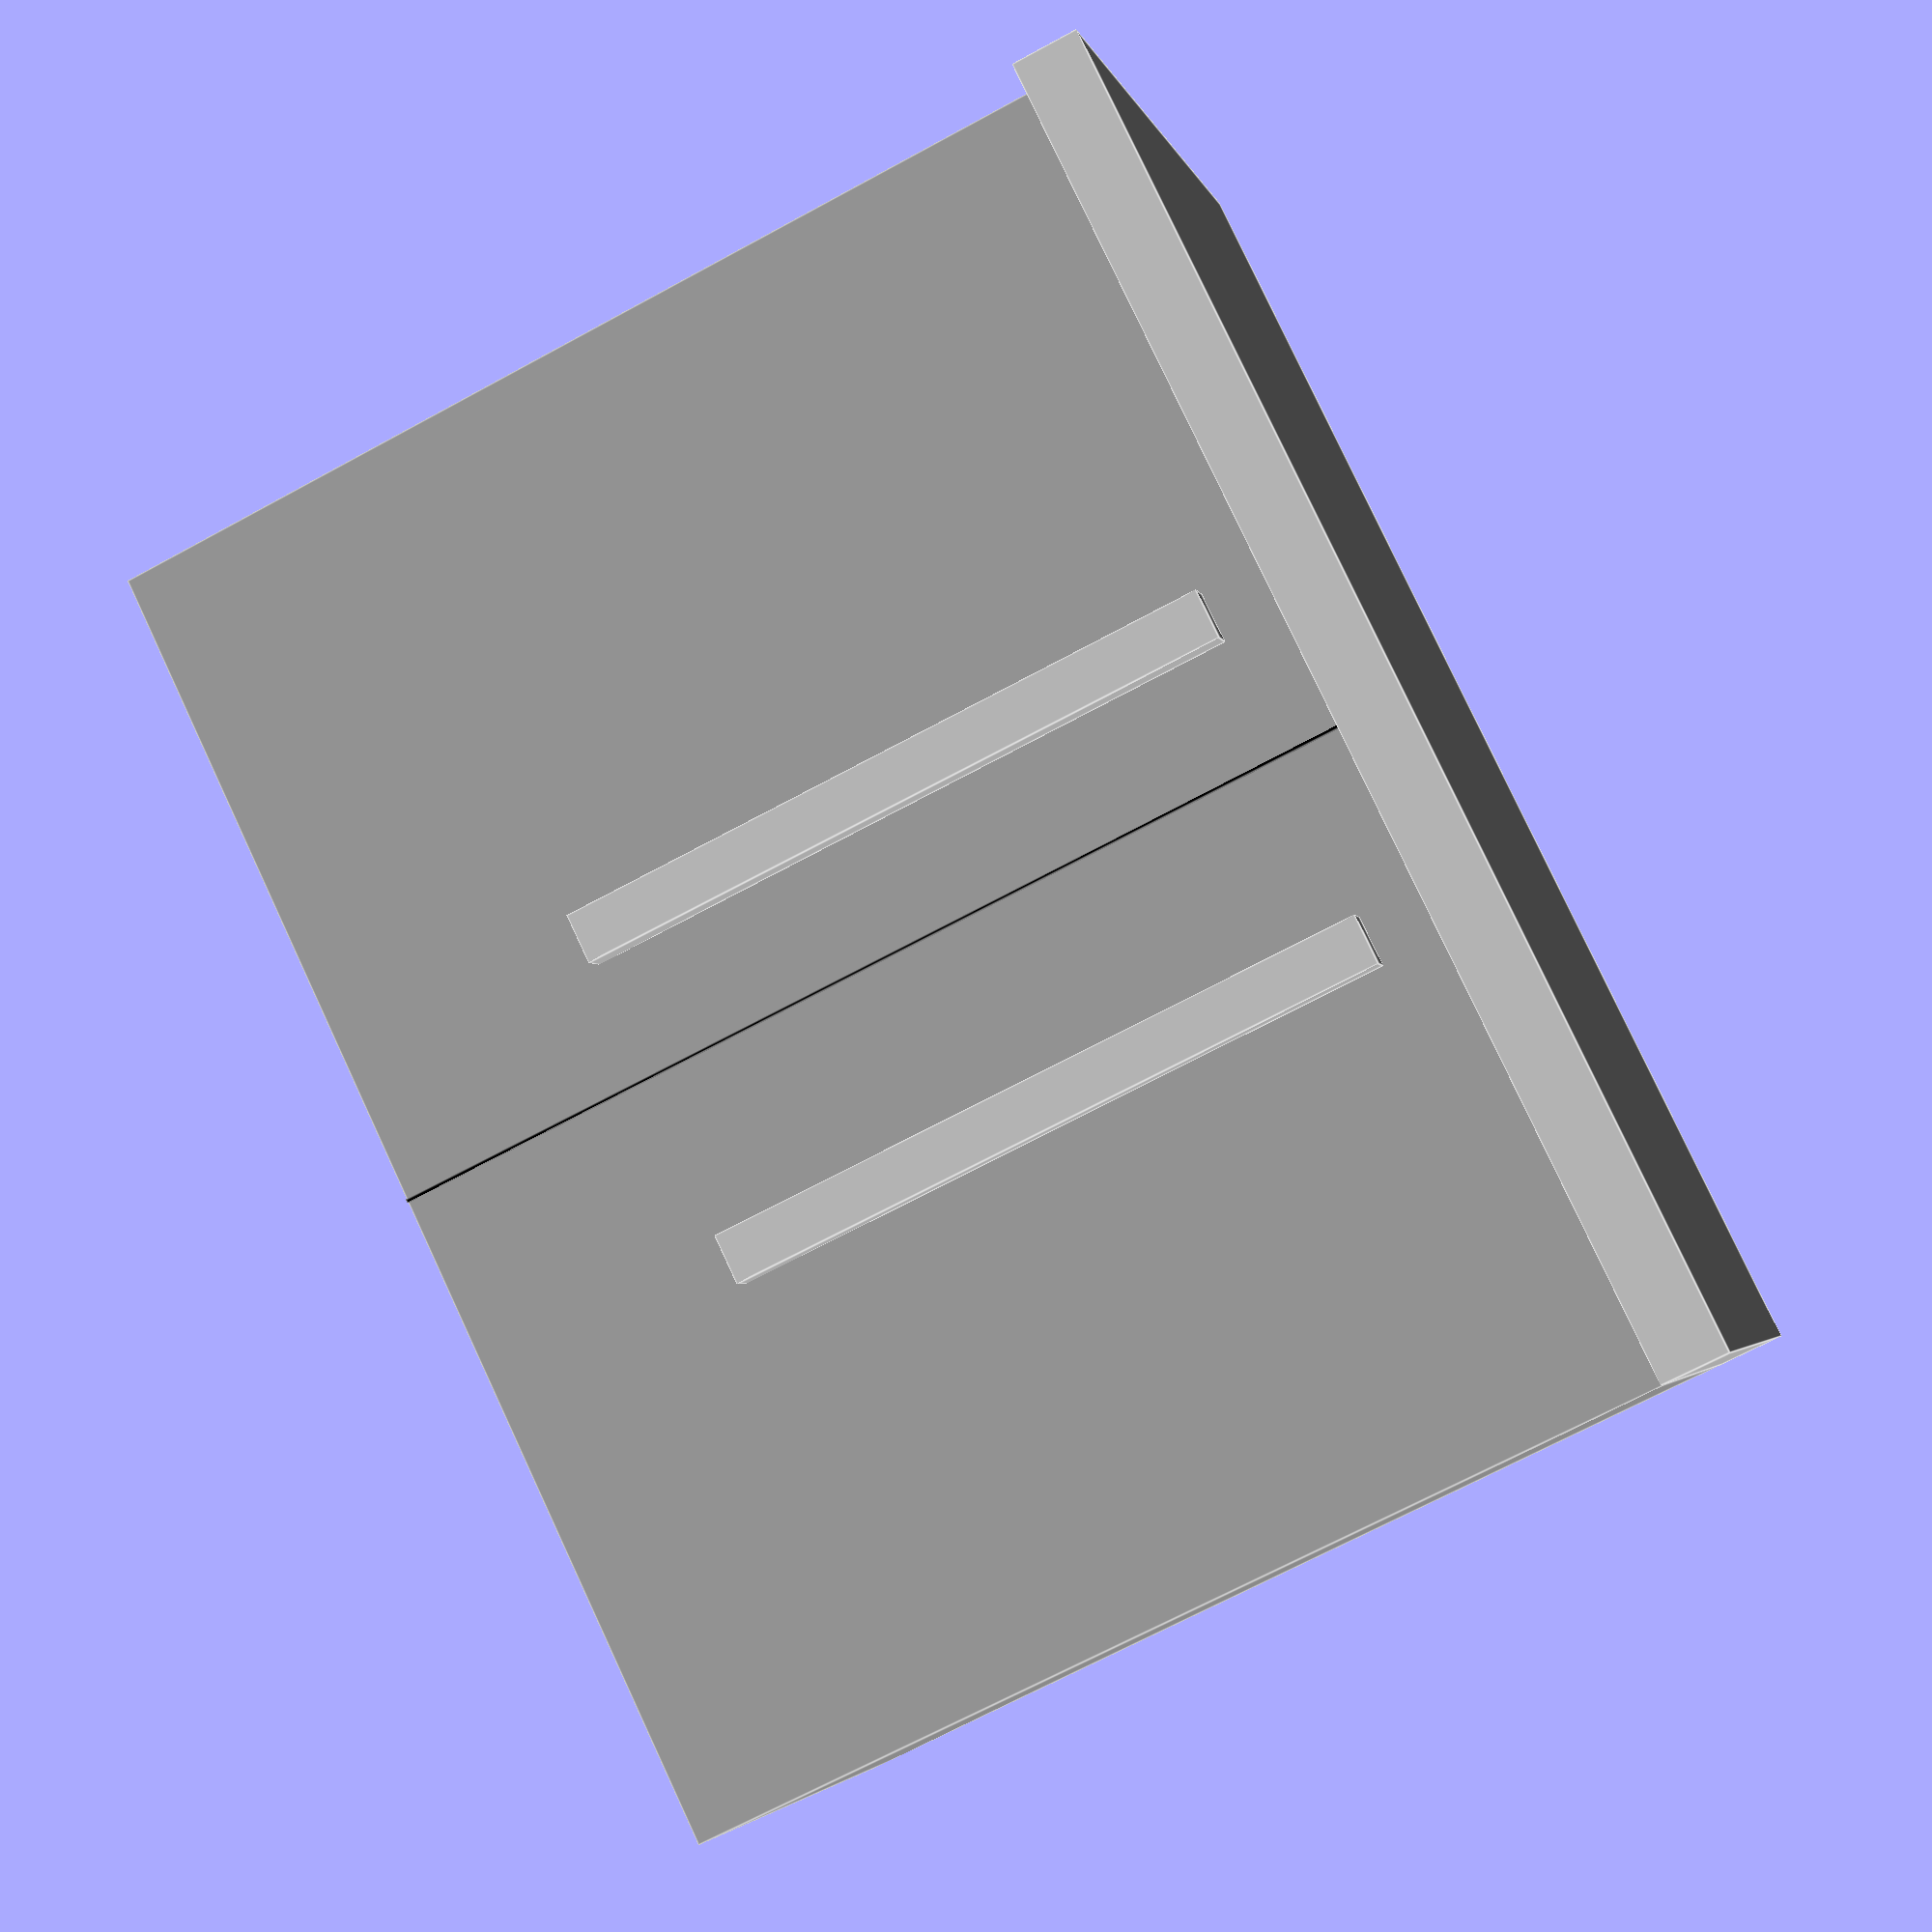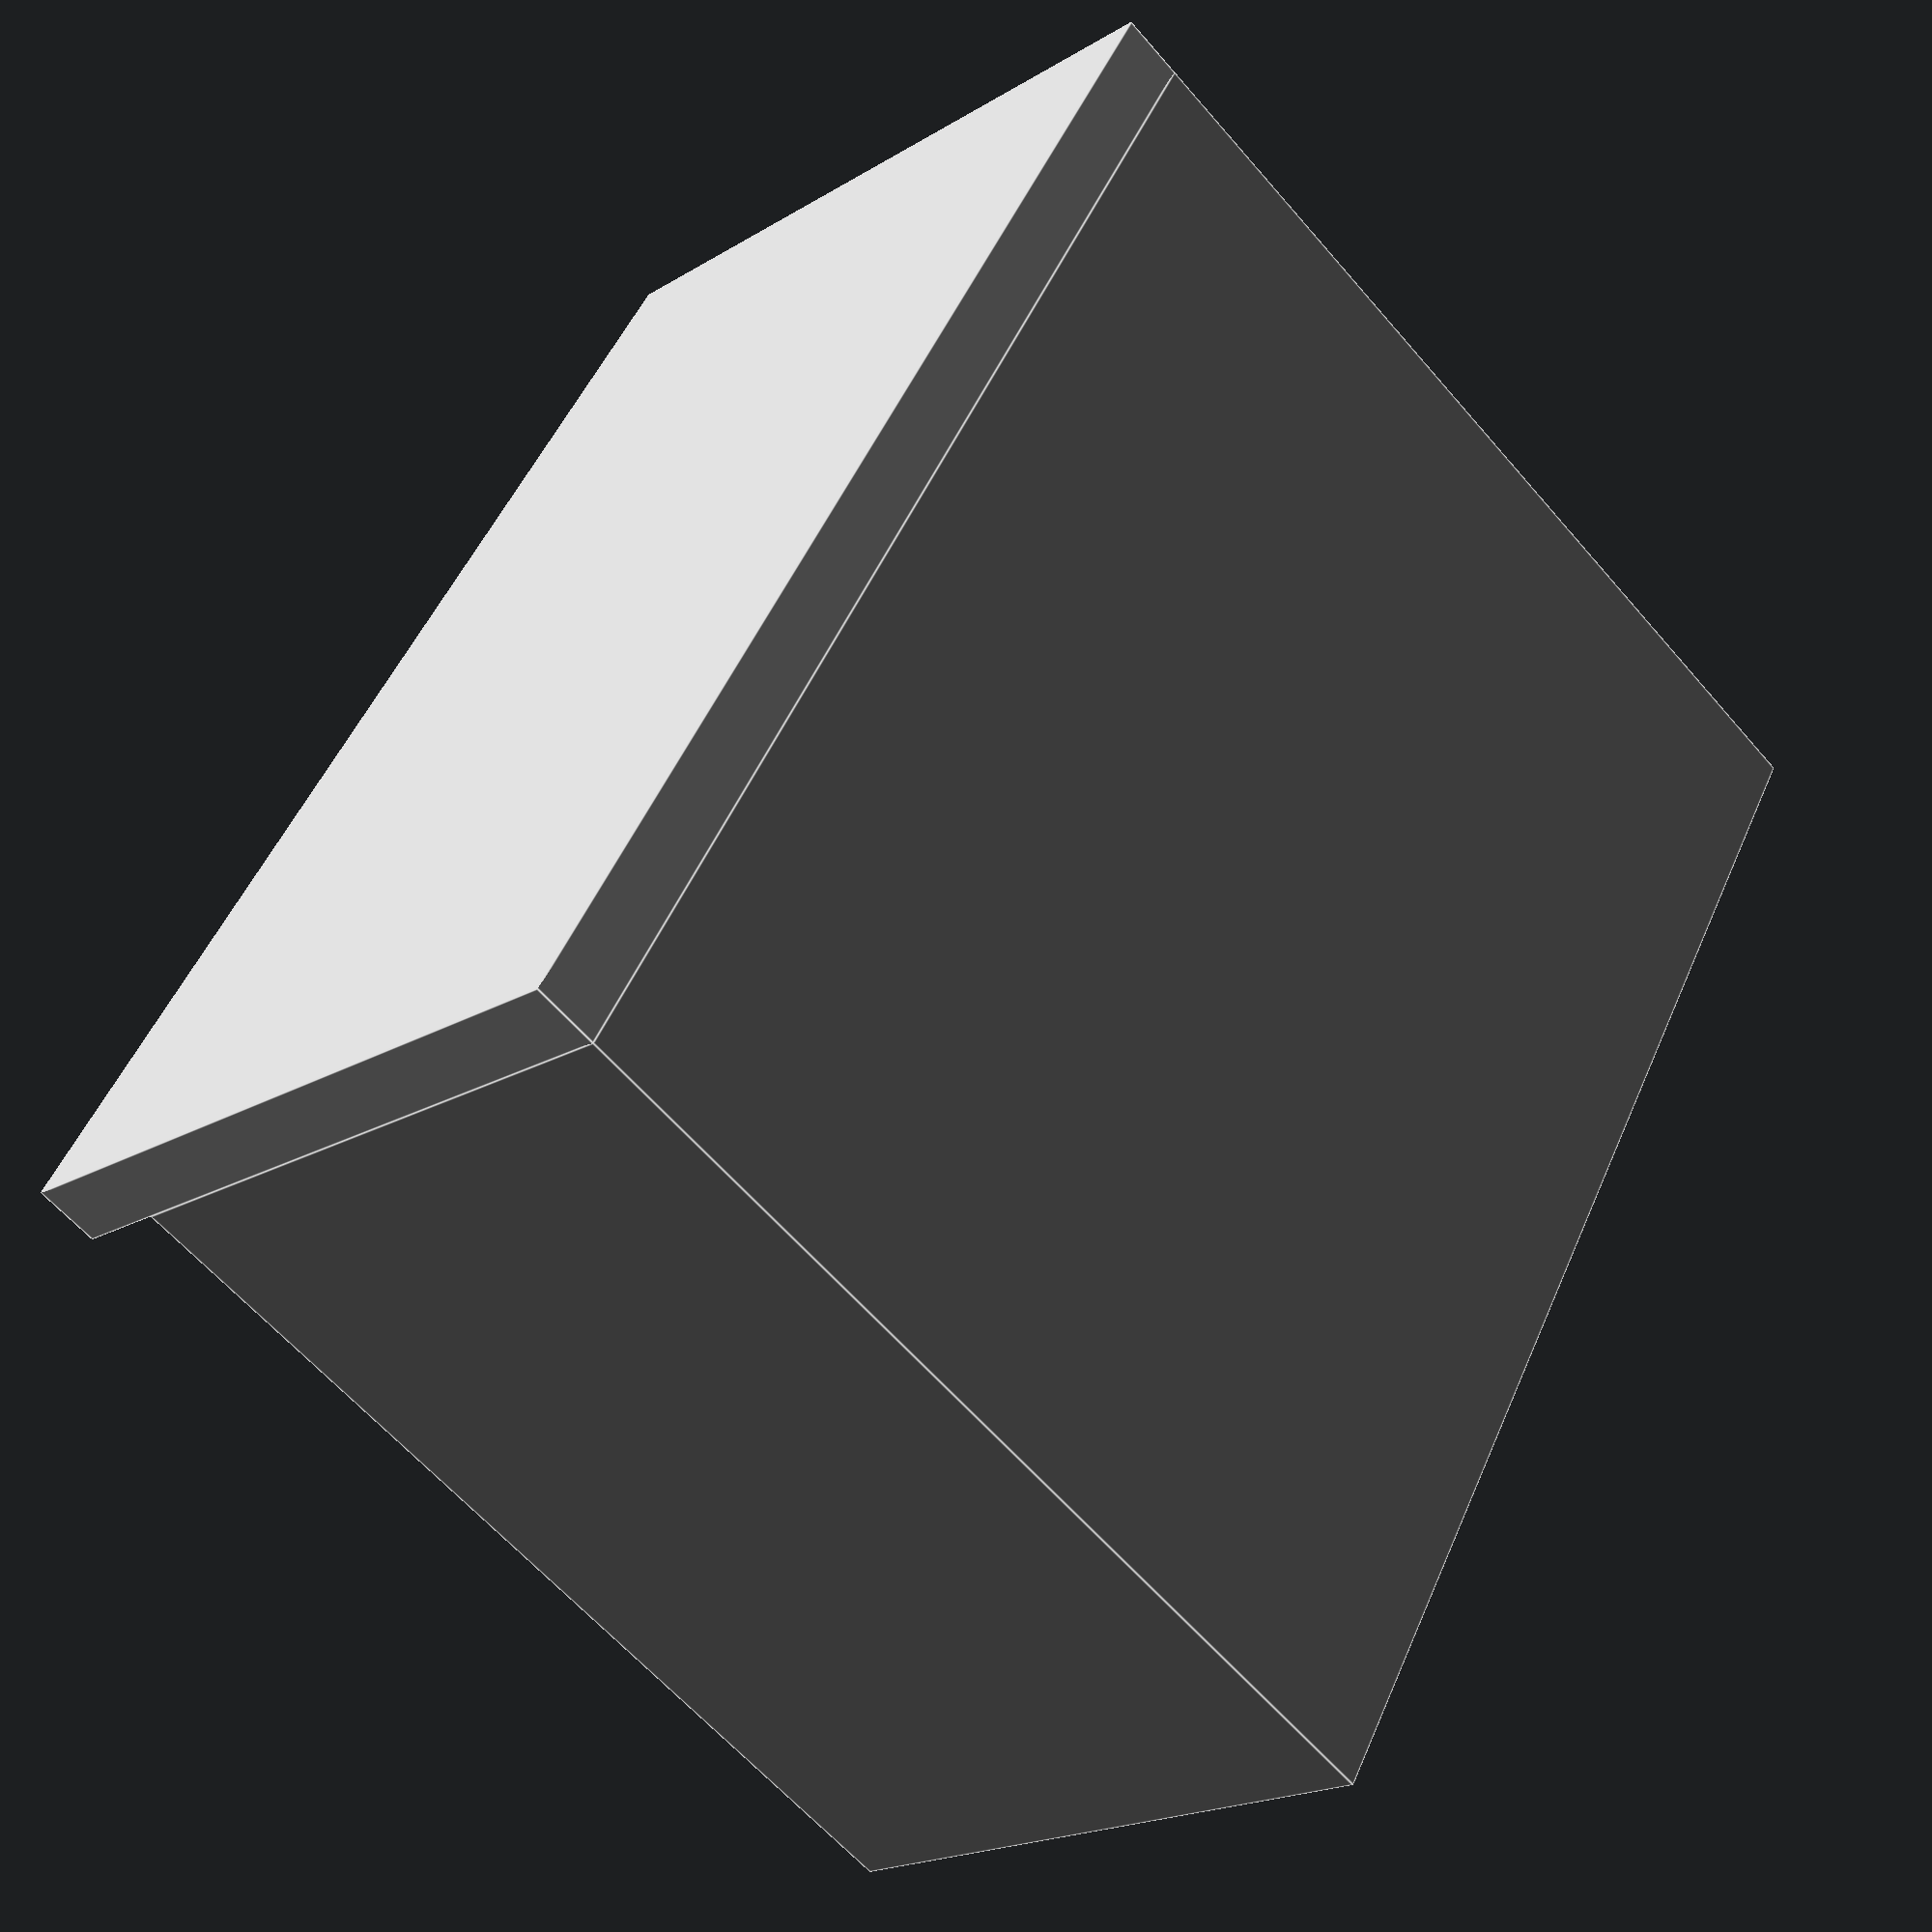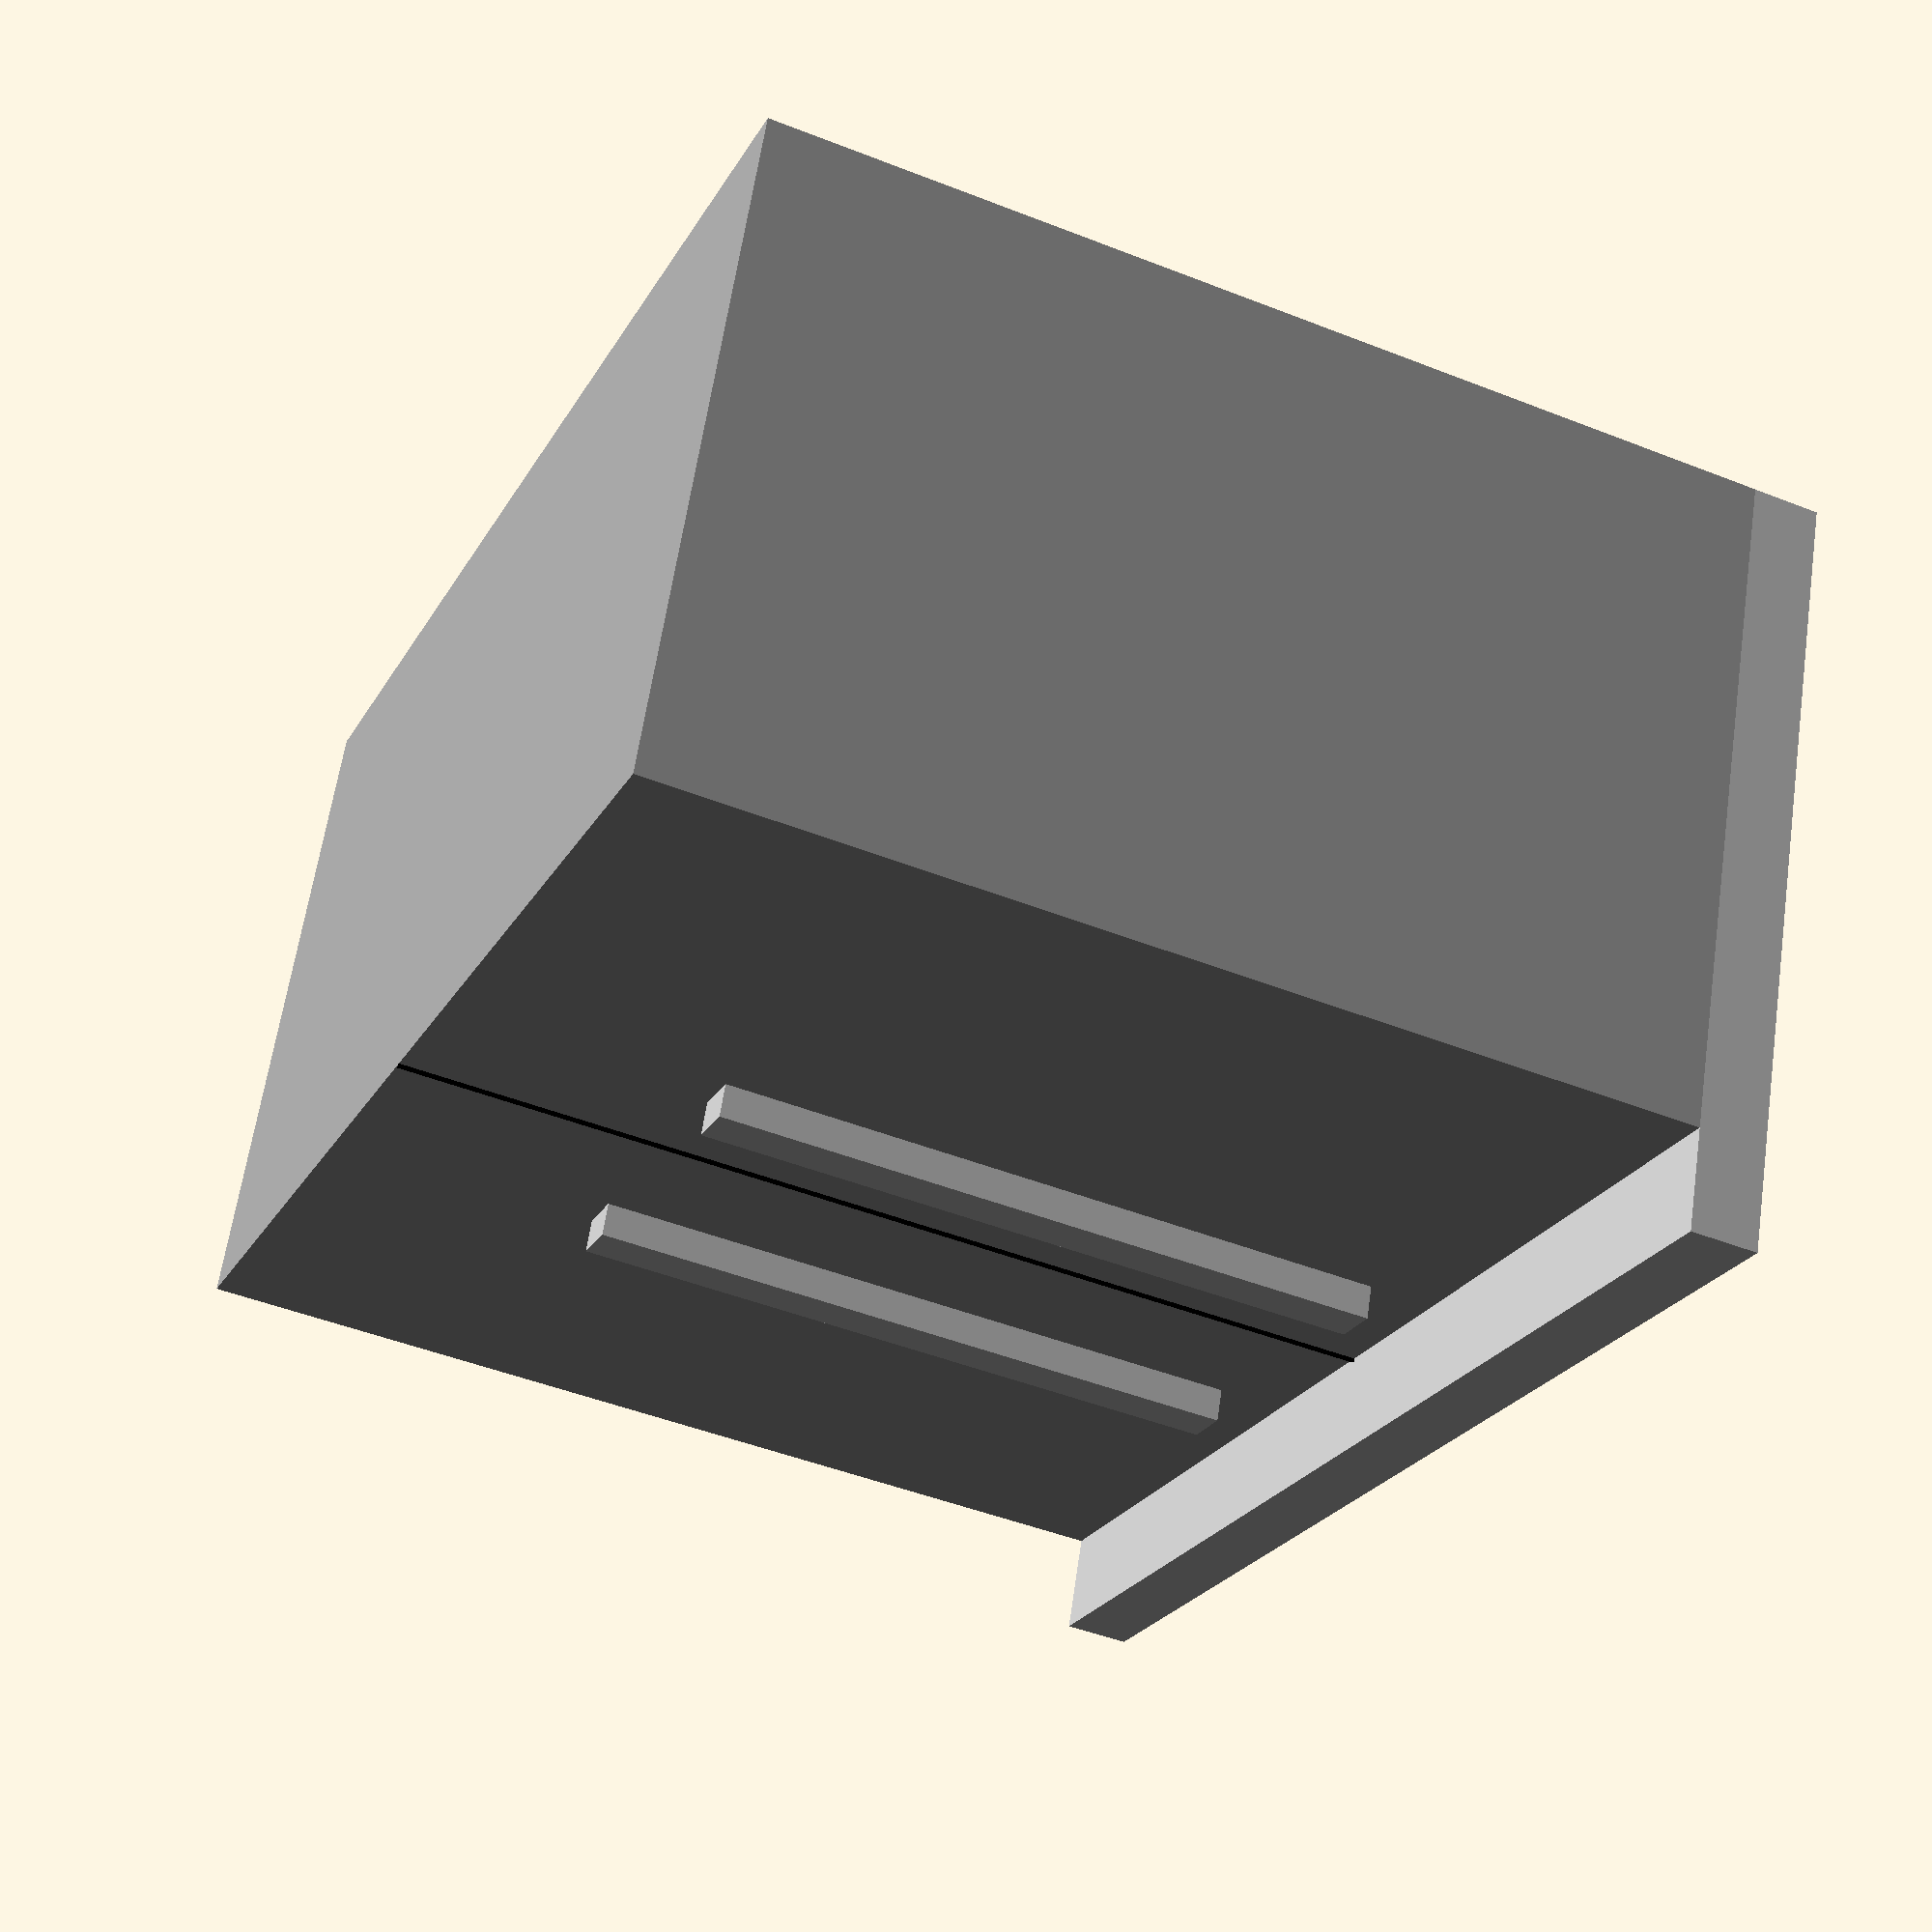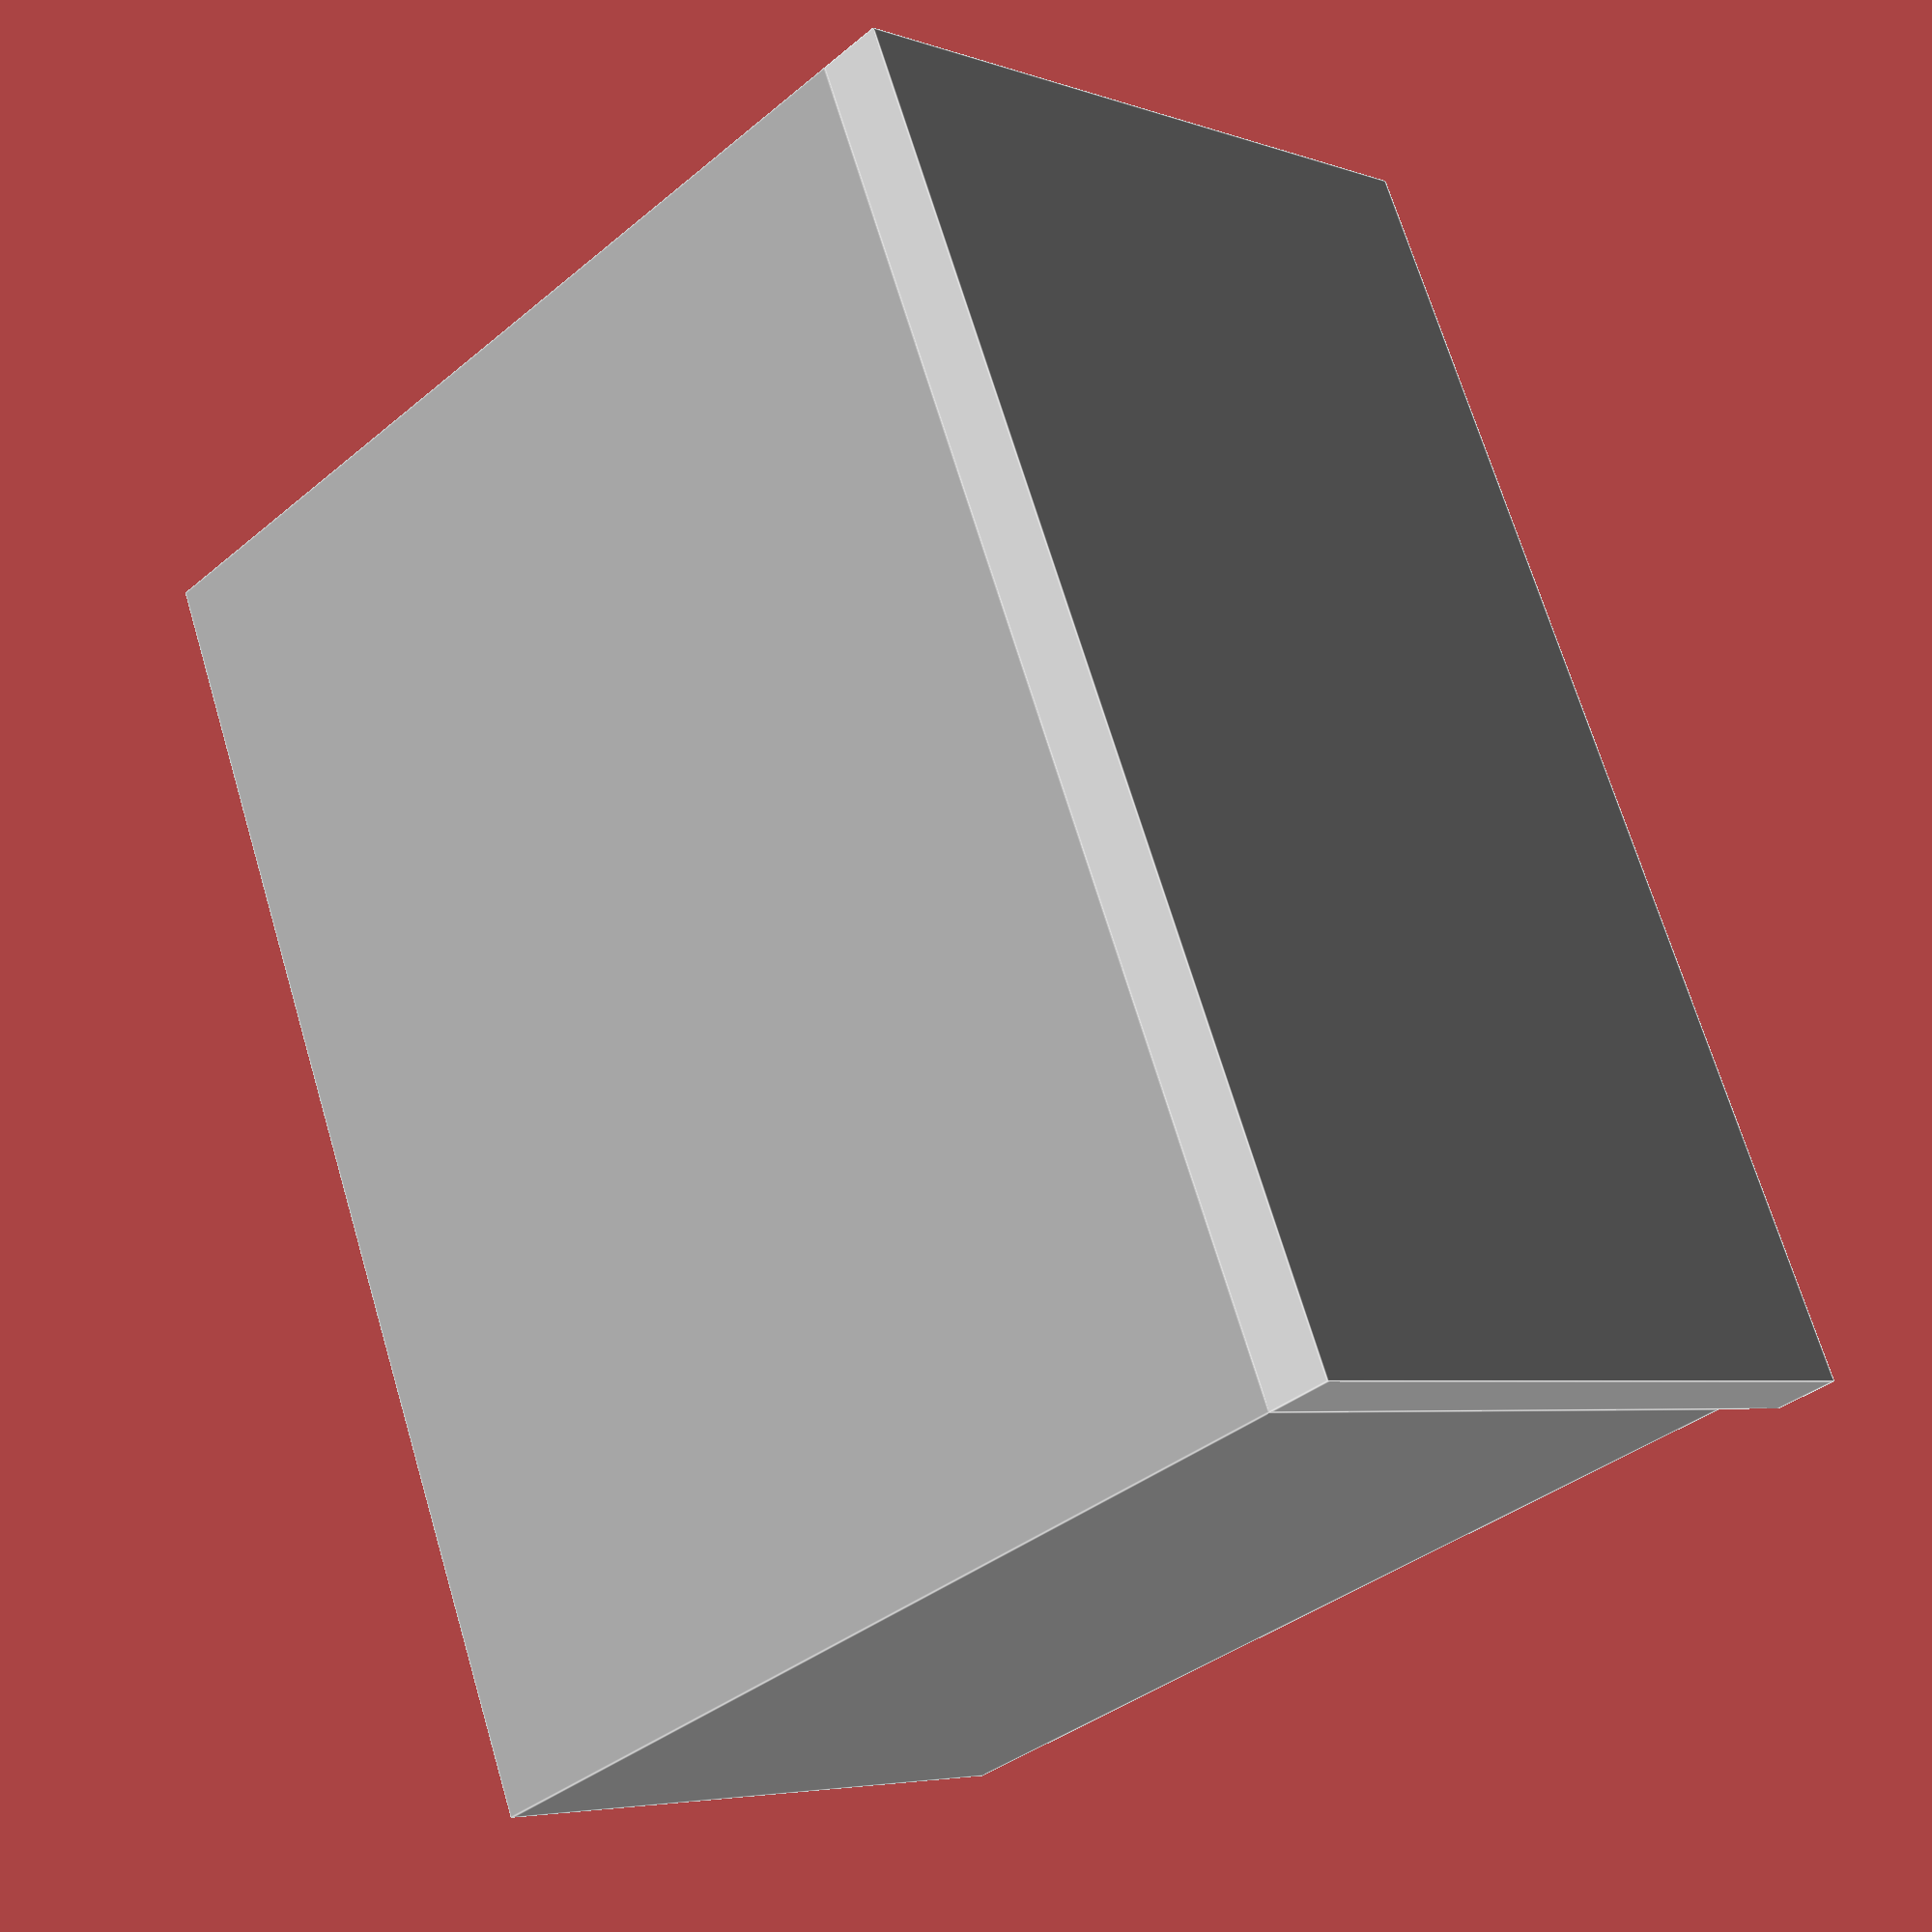
<openscad>
module Base_cabinet_Gray(){

translate([0,0,3])
color("#c2c2c2")
cube([2.3,4,0.2]);

color("#9e9e9e")
cube([2,4,3]);

translate([2,1.5,0.8])
color("#c2c2c2")
cube([0.1,0.15,2]);


translate([2,2.5,0.8])
color("#c2c2c2")
cube([0.1,0.15,2]);


translate([2,2,0])
color("#000000")
cube([0.01,0.01,3]);

}

Base_cabinet_Gray();
</openscad>
<views>
elev=248.5 azim=297.7 roll=241.4 proj=p view=edges
elev=61.0 azim=210.0 roll=40.4 proj=p view=edges
elev=226.3 azim=249.2 roll=294.3 proj=p view=solid
elev=36.8 azim=337.0 roll=317.0 proj=p view=edges
</views>
